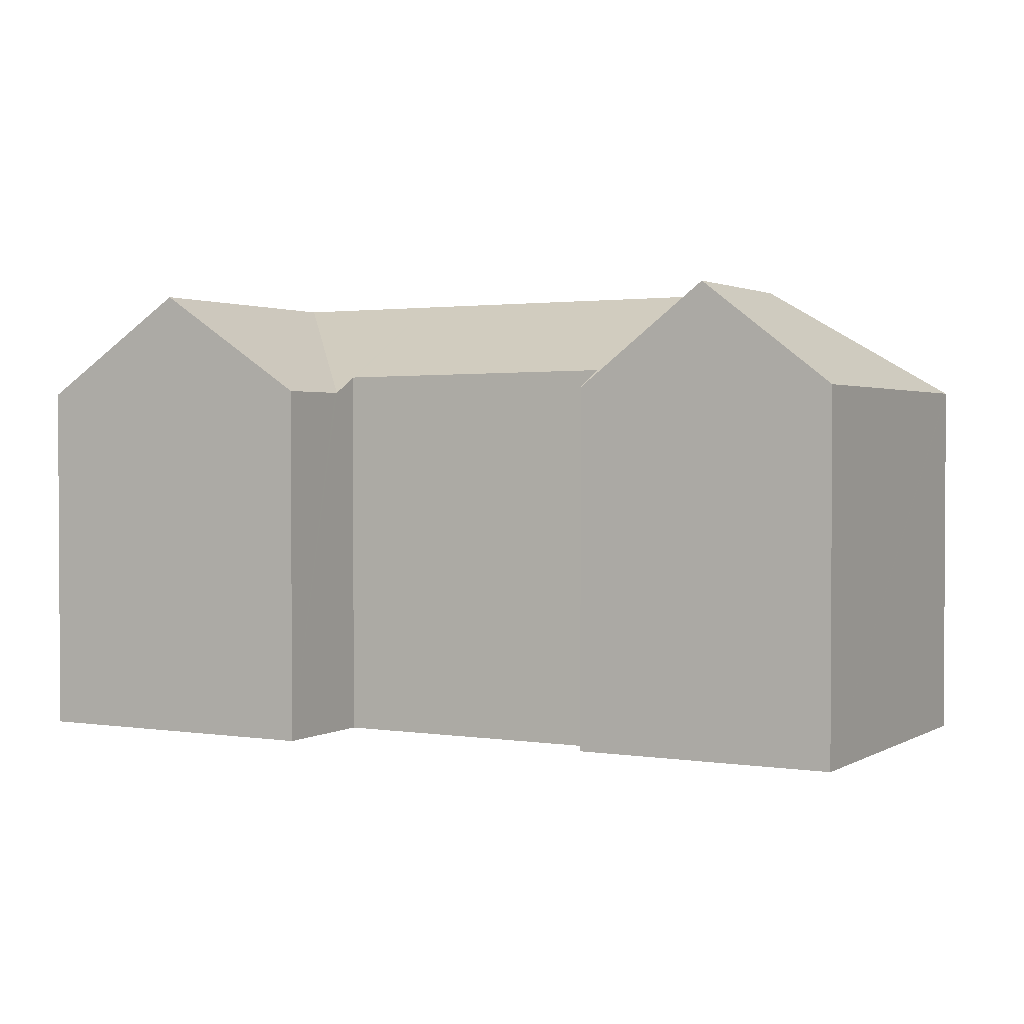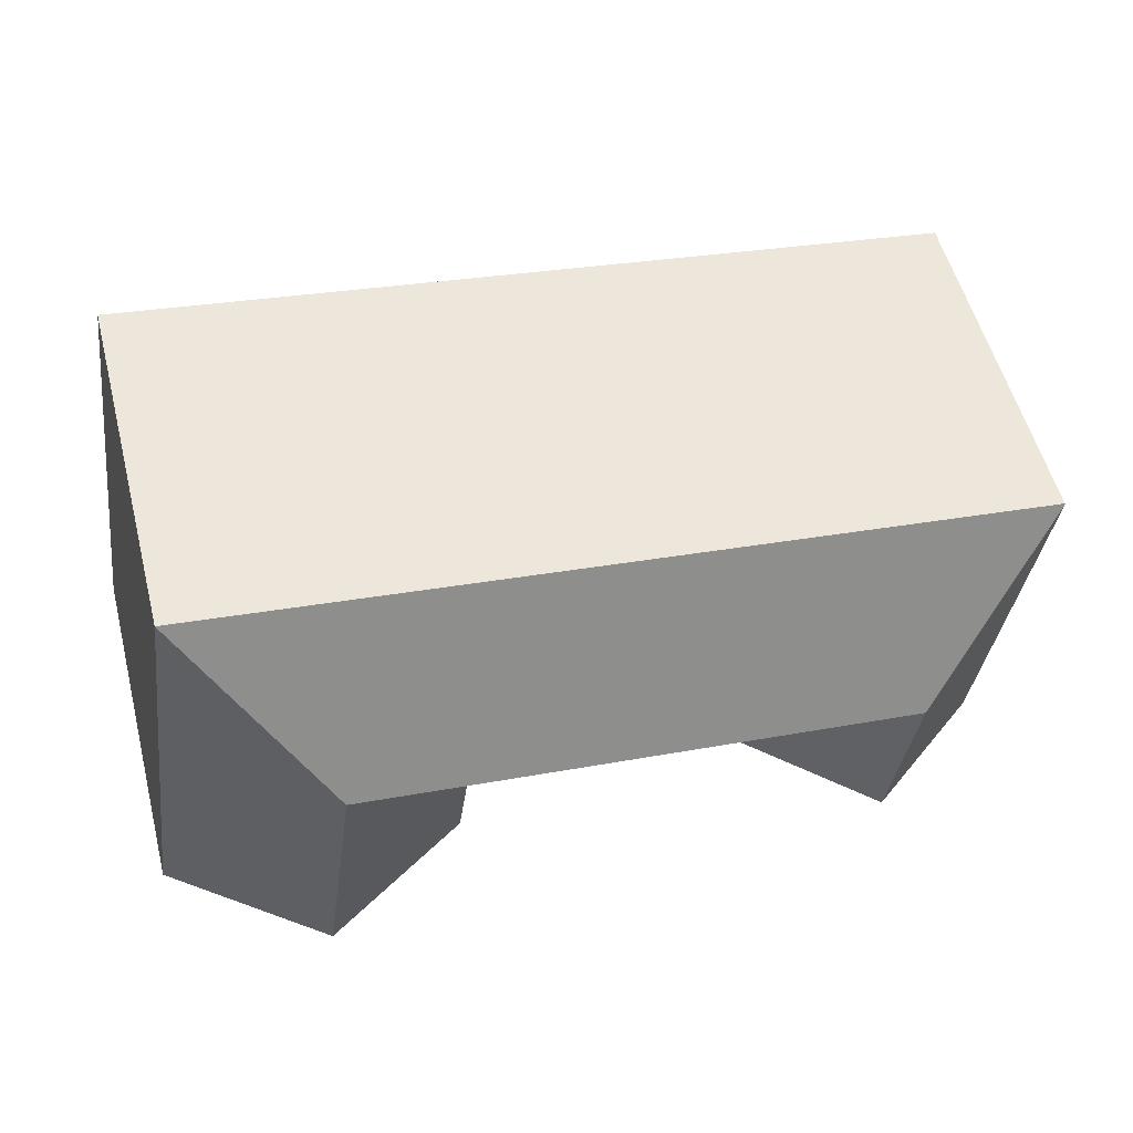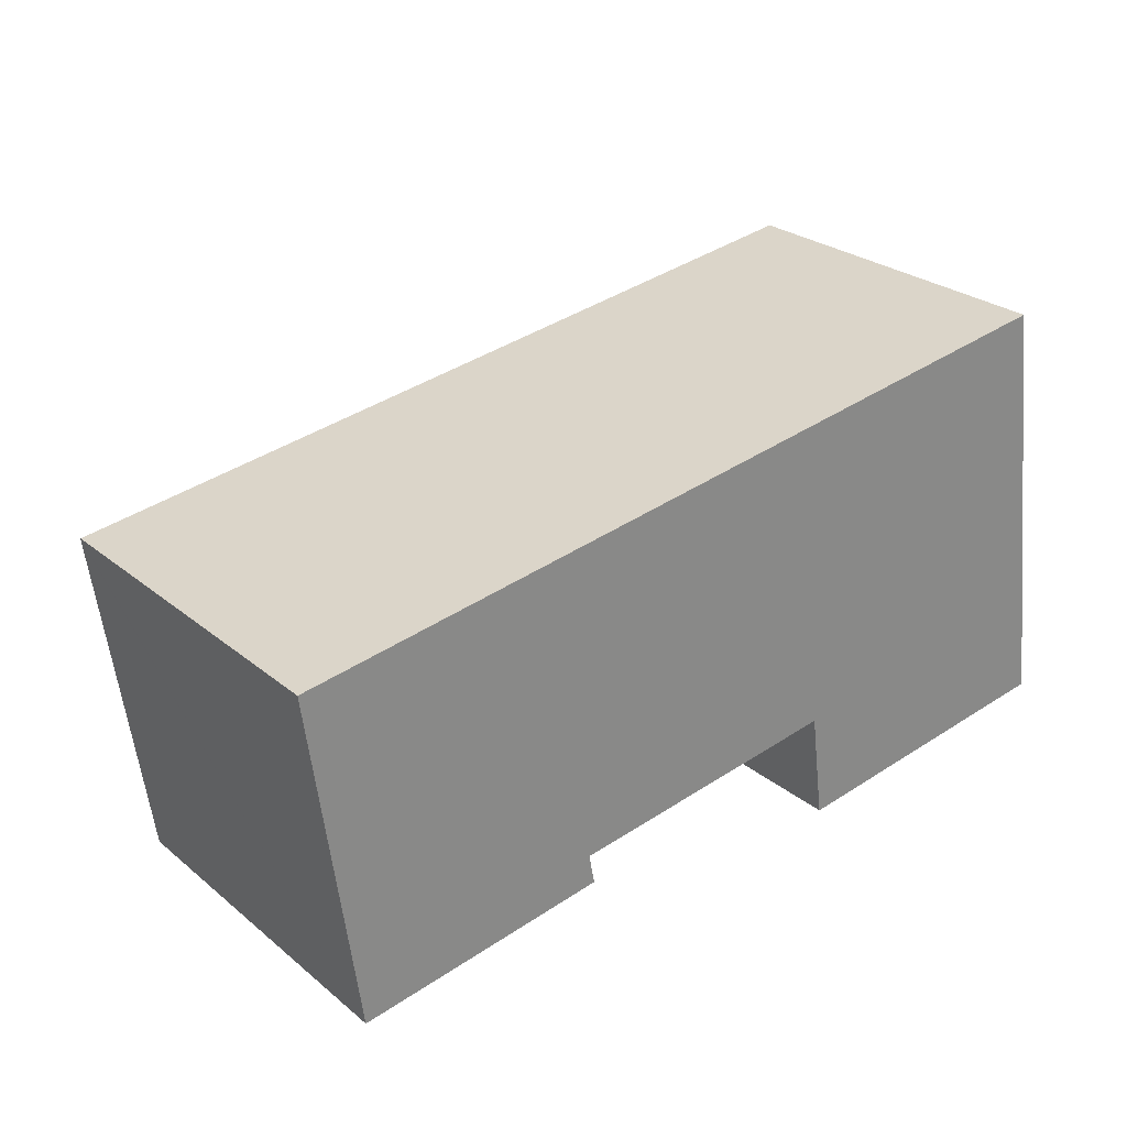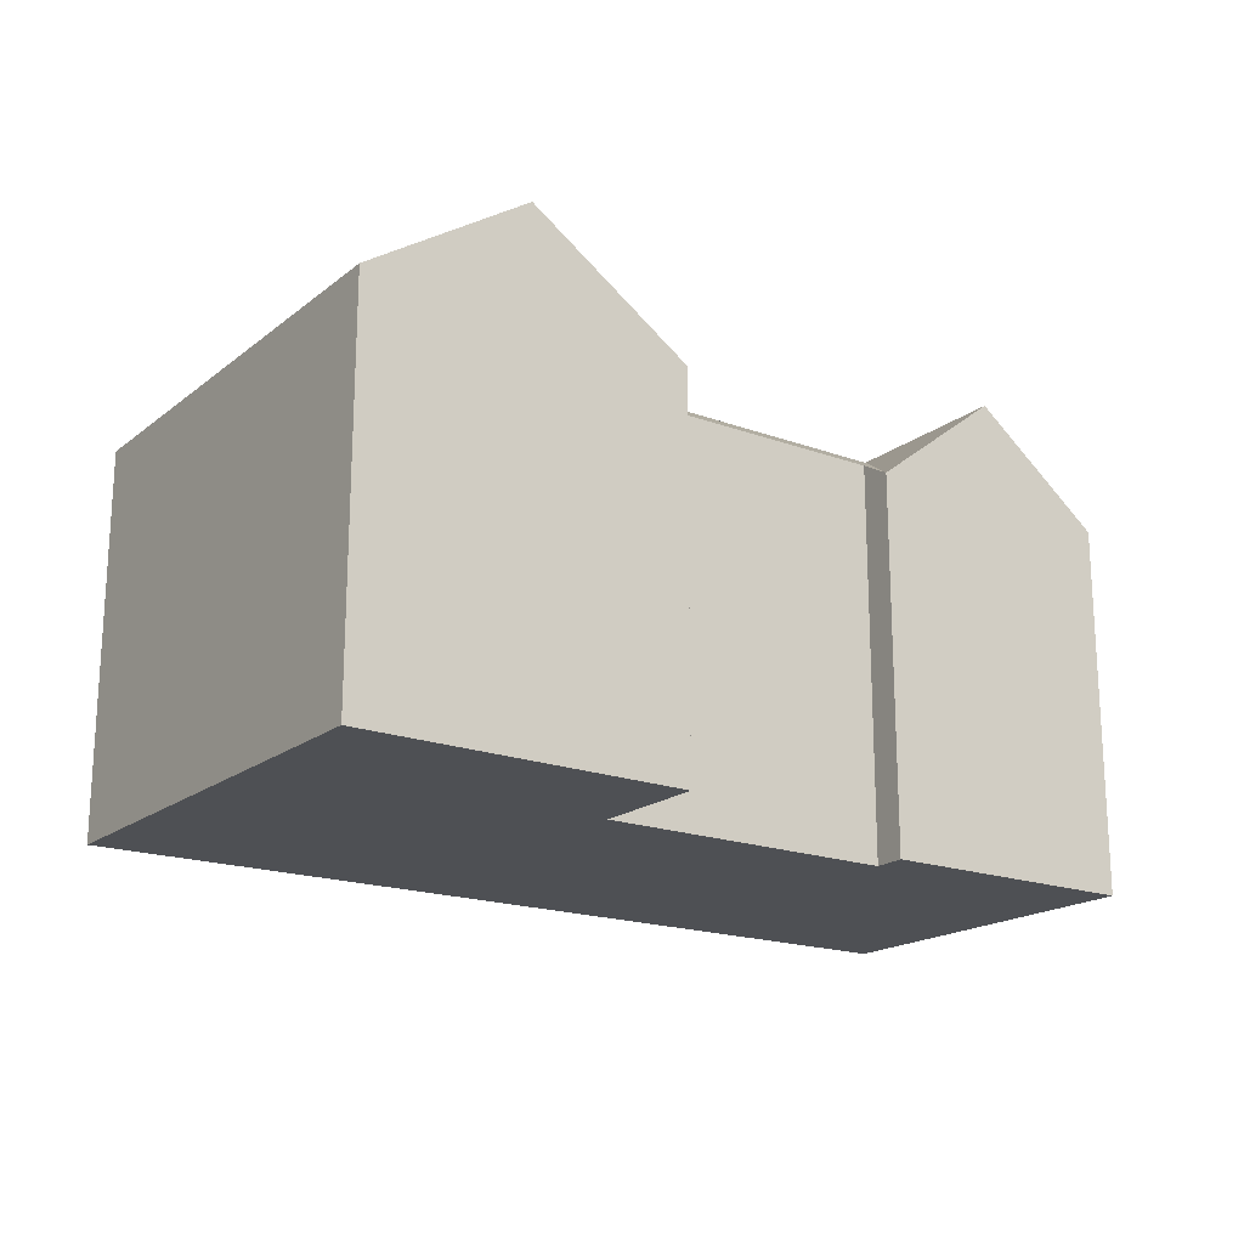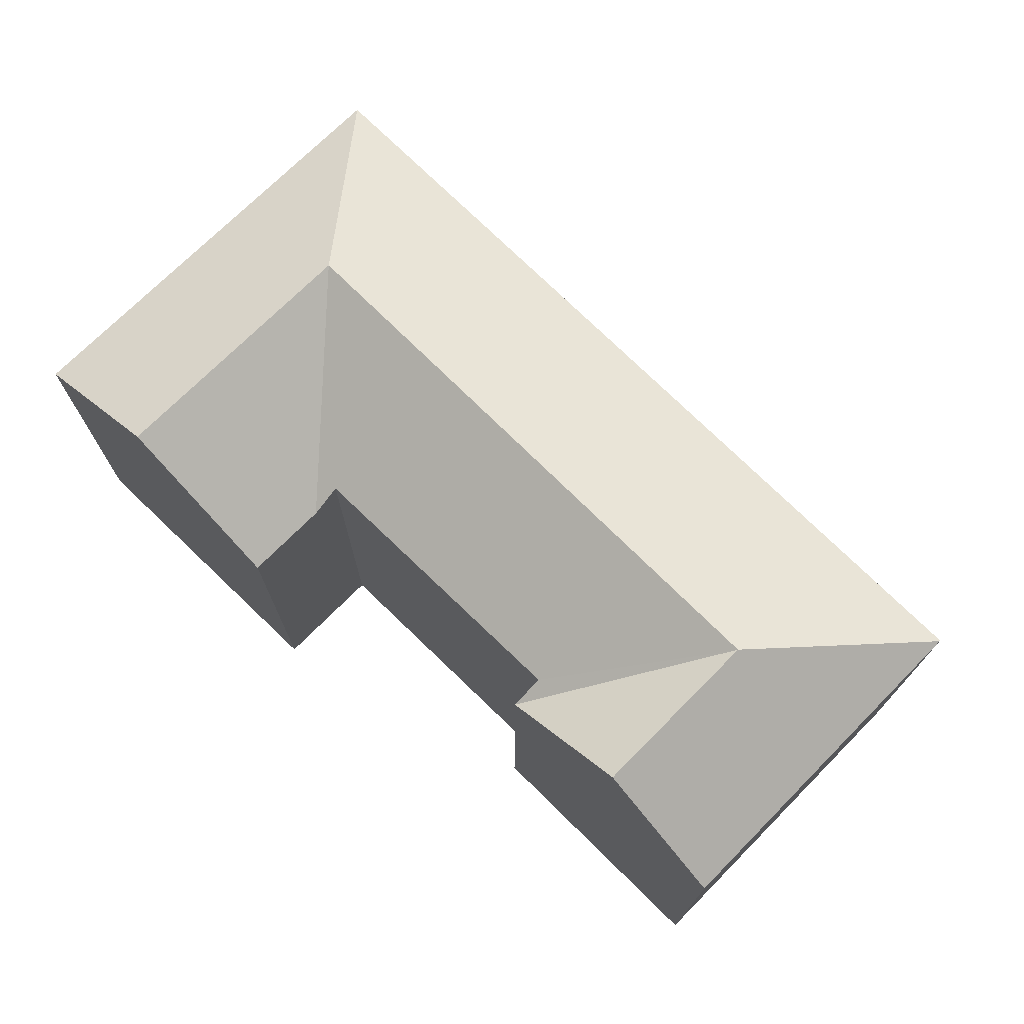
<metadata>
{"format":"obj","ext":"obj","renderer":"f3d","projection":"perspective","resolution":1024,"background":"white","views":[{"elev":1.8,"azim":-158.4,"up":"+Y"},{"elev":55.7,"azim":165.4,"up":"+Z"},{"elev":27.0,"azim":-39.0,"up":"+Z"},{"elev":-18.6,"azim":137.1,"up":"+Y"},{"elev":72.5,"azim":-143.0,"up":"+Y"}]}
</metadata>
<code>
v  22.52 13.48 -12.38
v  26.09 16.09 -9.045
v  26.49 16.09 -11.9
v  25.23 16.09 -2.782
v  21.12 12.55 -12.54
v  20.74 12.56 -9.787
v  20.73 12.56 -9.678
v  5.383 16.09 -5.535
v  10.48 13.24 -9.88
v  10.69 12.61 -10.98
v  10.02 16.09 -4.891
v  10.7 13.24 -9.853
v  20.49 13.16 -8.639
v  19.79 16.09 -3.537
v  20.58 13.16 -8.627
v  6.207 16.09 -11.58
v  1.662 12.57 -12.18
v  0.005 12.57 -0.035
v  22.52 12.55 3.124
v  29.73 12.55 4.124
v  18.94 12.55 2.627
v  11.8 12.55 1.637
v  9.183 12.55 1.274
v  8.024 12.55 1.113
v  0 12.55 7.683e-16
v  31.44 12.56 -8.303
v  31.85 12.56 -11.26
v  21.12 7.68e-16 -12.54
v  20.58 5.283e-16 -8.627
v  20.73 5.926e-16 -9.678
v  20.74 5.993e-16 -9.787
v  1.662 7.46e-16 -12.18
v  0 0 0
v  0.005 2.143e-18 -0.035
v  10.7 6.033e-16 -9.853
v  10.48 6.05e-16 -9.88
v  20.49 5.29e-16 -8.639
v  10.69 6.723e-16 -10.98
v  6.207 7.089e-16 -11.58
v  31.85 6.897e-16 -11.26
v  26.49 7.288e-16 -11.9
v  22.52 7.578e-16 -12.38
v  29.73 -2.525e-16 4.124
v  31.44 5.084e-16 -8.303
v  8.024 -6.815e-17 1.113
v  9.183 -7.801e-17 1.274
v  11.8 -1.002e-16 1.637
v  18.94 -1.609e-16 2.627
v  22.52 -1.913e-16 3.124
g defaultobject
f 1 2 3
f 2 1 4
f 4 1 5
f 4 5 6
f 4 6 7
f 8 9 10
f 9 8 11
f 9 11 12
f 12 11 13
f 13 11 14
f 13 14 15
f 15 4 7
f 4 15 14
f 8 10 16
f 17 8 16
f 8 17 18
f 4 19 20
f 19 4 21
f 21 4 14
f 21 14 22
f 22 14 11
f 22 11 23
f 23 11 24
f 24 11 25
f 25 11 8
f 25 8 18
f 26 4 20
f 4 26 27
f 4 27 3
f 4 3 2
f 28 6 5
f 6 28 7
f 7 29 15
f 29 7 30
f 30 7 28
f 30 28 31
f 32 18 17
f 18 32 25
f 25 32 33
f 33 32 34
f 29 13 15
f 13 29 12
f 12 29 9
f 9 29 35
f 9 35 36
f 35 29 37
f 10 17 16
f 17 10 38
f 17 38 32
f 32 38 39
f 40 3 27
f 3 40 1
f 1 40 5
f 5 40 28
f 28 40 41
f 28 41 42
f 36 10 9
f 10 36 38
f 43 26 20
f 26 43 27
f 27 43 44
f 27 44 40
f 33 24 25
f 24 33 23
f 23 33 45
f 23 45 22
f 22 45 21
f 21 45 46
f 21 46 47
f 21 47 19
f 19 47 48
f 19 48 20
f 20 48 49
f 20 49 43
f 36 48 47
f 48 36 35
f 48 35 37
f 48 37 49
f 49 37 29
f 49 29 31
f 49 31 28
f 49 28 43
f 43 28 42
f 43 42 41
f 43 41 44
f 44 41 40
f 34 45 33
f 45 34 32
f 45 32 39
f 45 39 38
f 45 38 36
f 45 36 46
f 46 36 47

</code>
